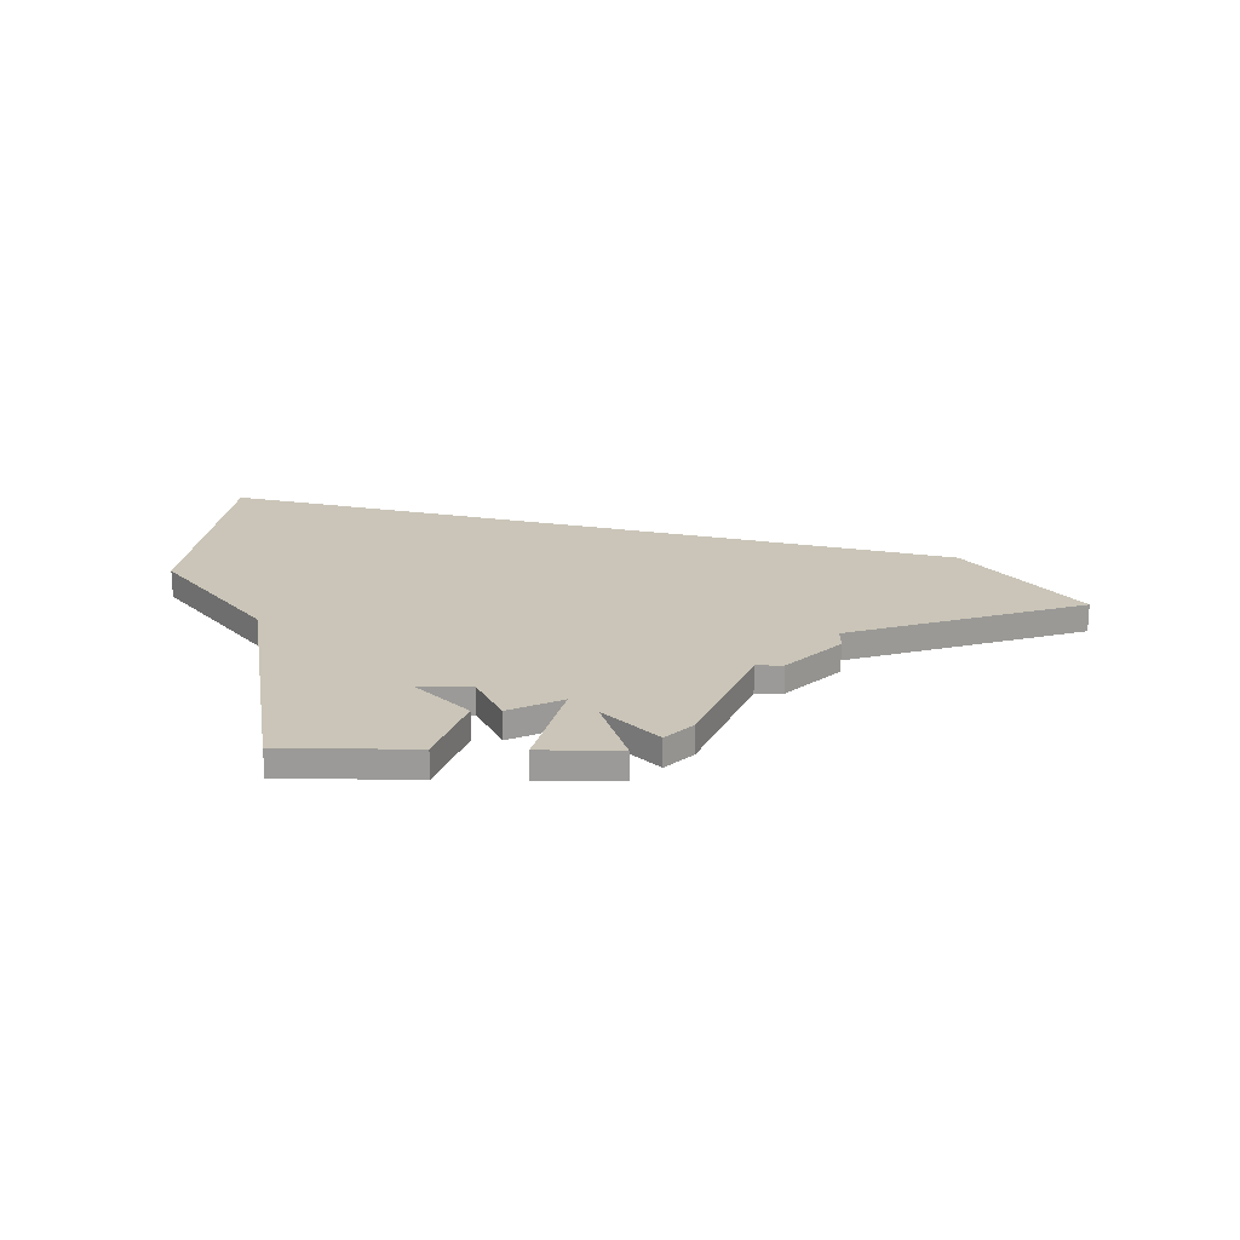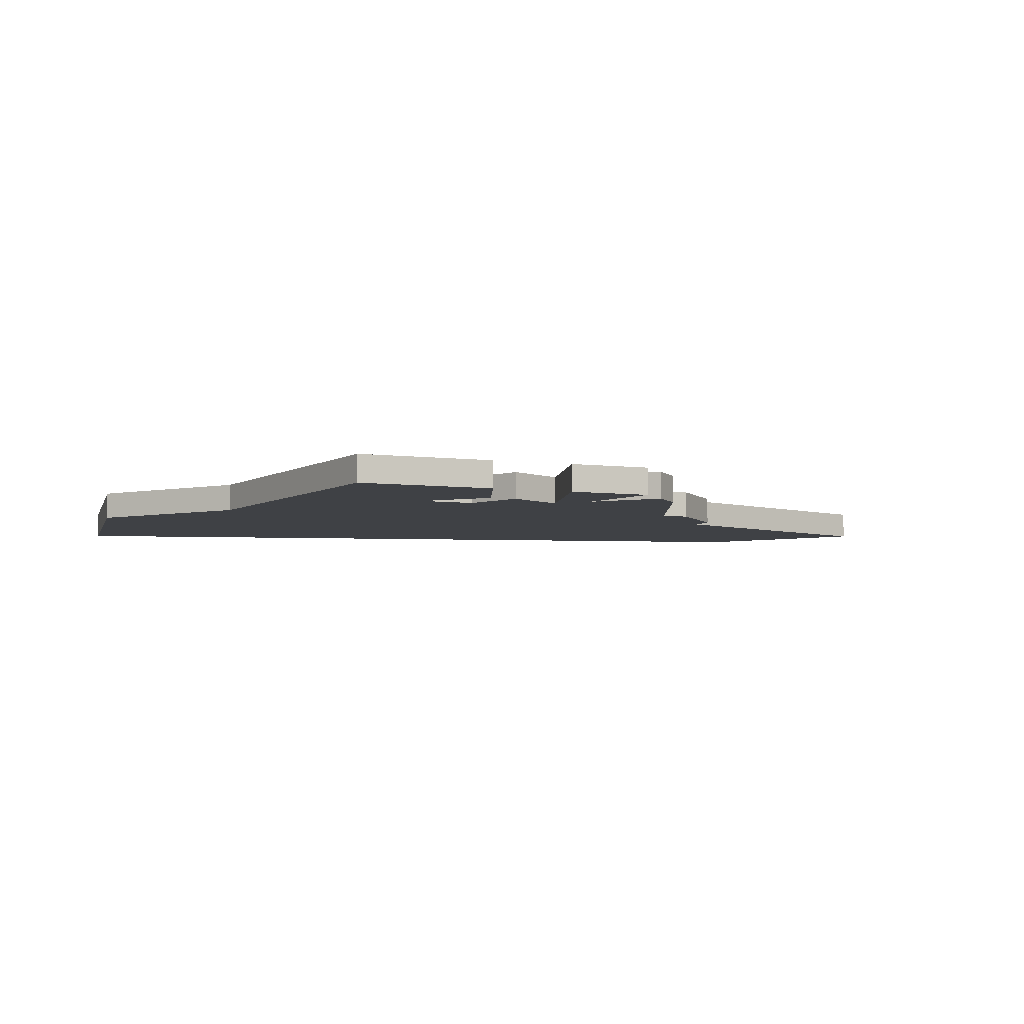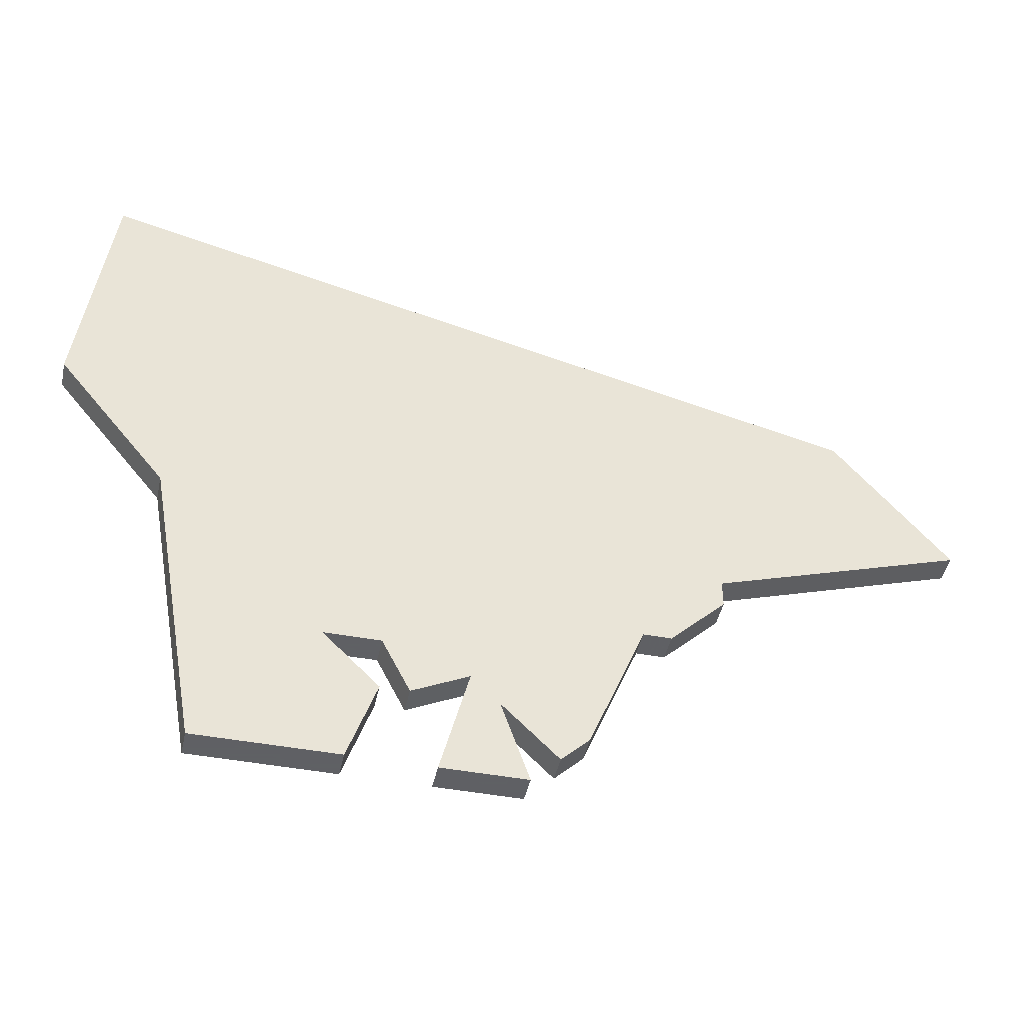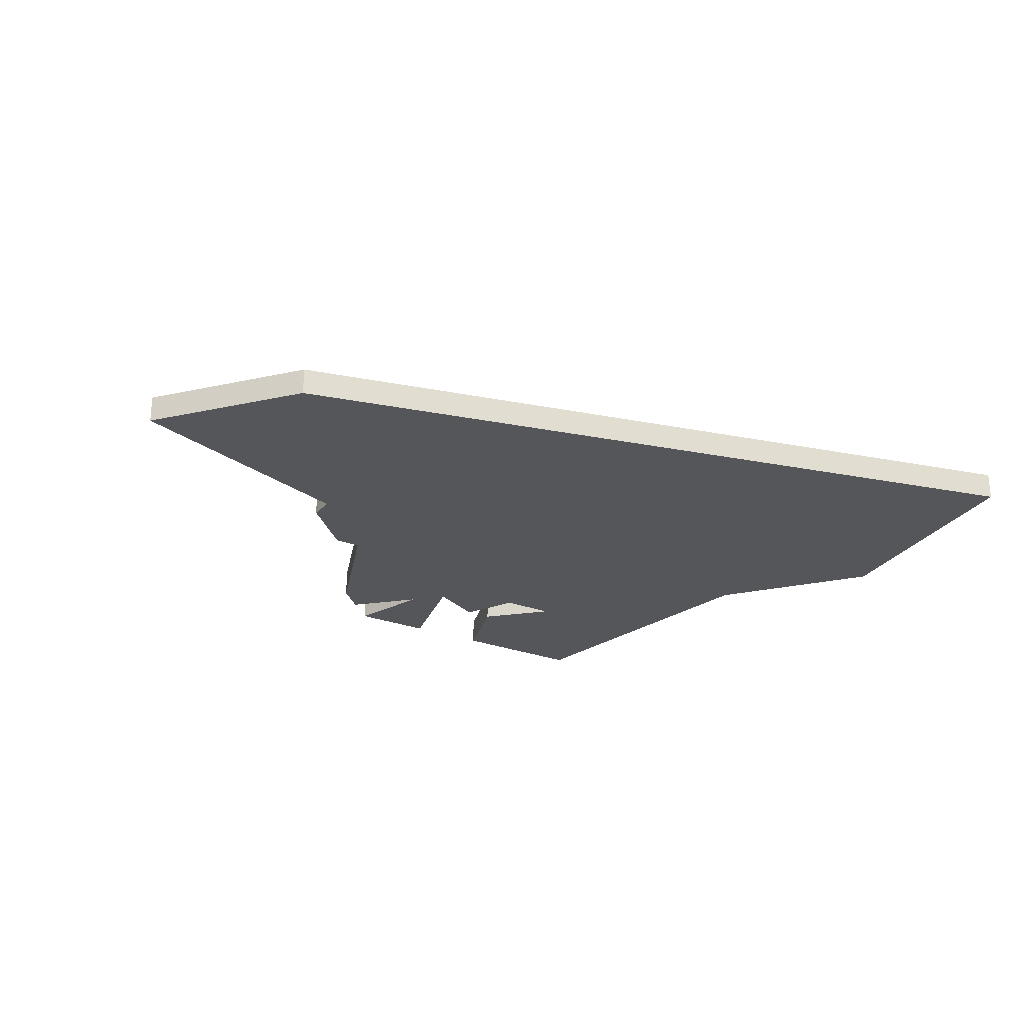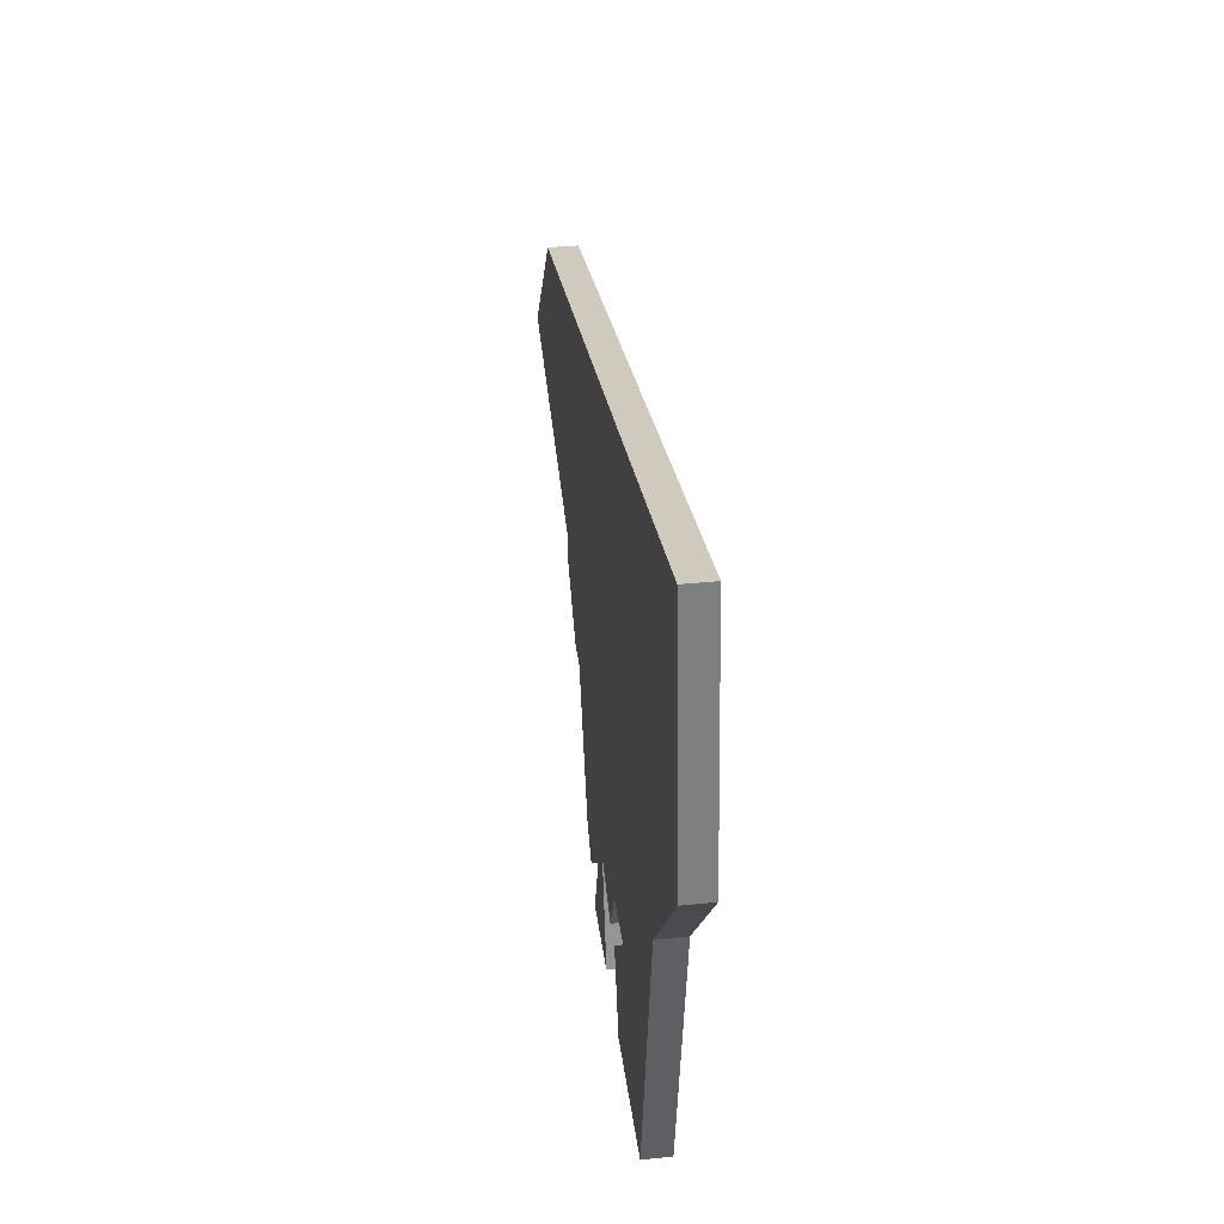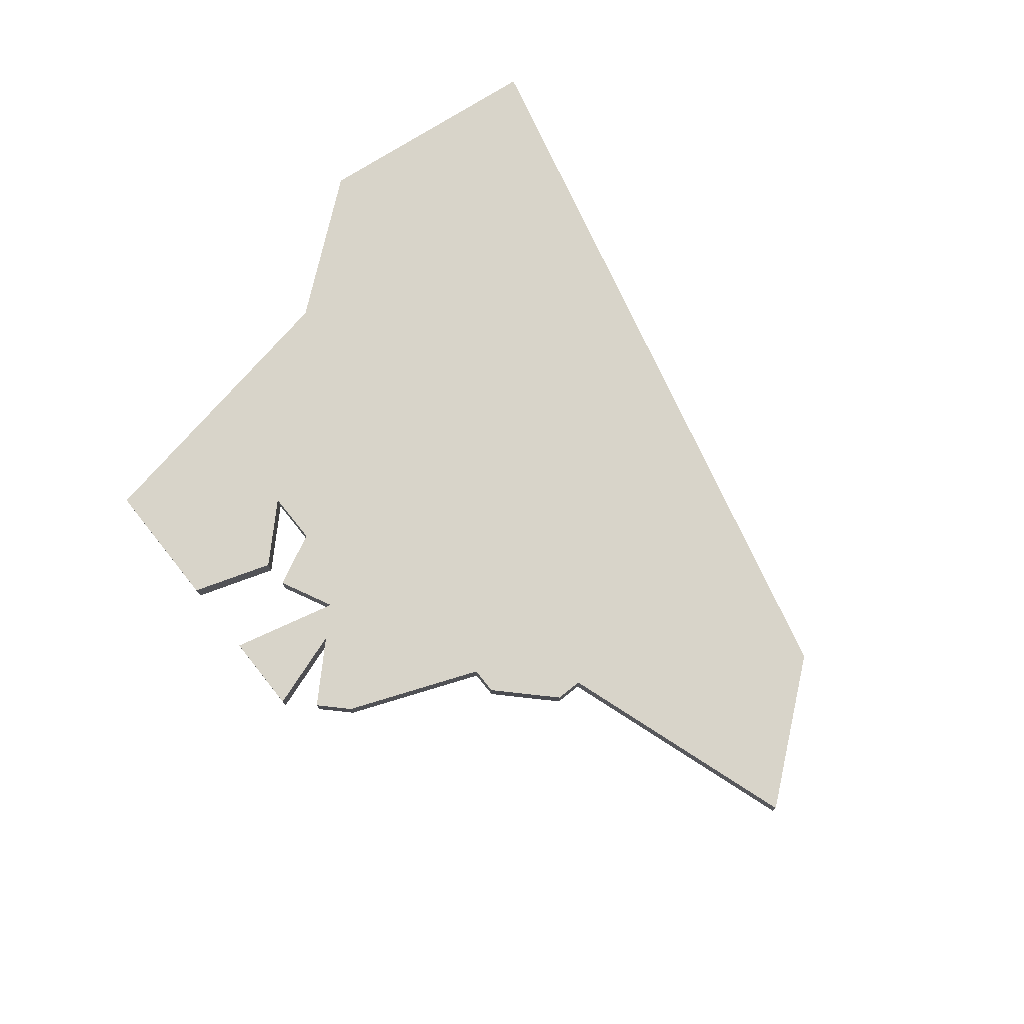
<metadata>
{"format":"obj","ext":"obj","renderer":"f3d","projection":"perspective","resolution":1024,"background":"white","views":[{"elev":20.5,"azim":1.0,"up":"+Z"},{"elev":-5.6,"azim":-21.0,"up":"+Z"},{"elev":-45.3,"azim":-12.2,"up":"+Y"},{"elev":-25.6,"azim":148.3,"up":"+Z"},{"elev":37.2,"azim":-97.3,"up":"+Y"},{"elev":75.2,"azim":51.3,"up":"+Z"}]}
</metadata>
<code>
v 2926 -1301 0
v 2925 -1310 0
v 2929 -1315 0
v 2931 -1326 0
v 2936 -1326 0
v 2937 -1323 0
v 2935 -1321 0
v 2937 -1321 0
v 2938 -1323 0
v 2940 -1322 0
v 2939 -1326 0
v 2942 -1326 0
v 2941 -1323 0
v 2943 -1325 0
v 2944 -1324 0
v 2946 -1319 0
v 2947 -1319 0
v 2949 -1317 0
v 2949 -1316 0
v 2958 -1313 0
v 2954 -1308 0
v 2926 -1301 1
v 2925 -1310 1
v 2929 -1315 1
v 2931 -1326 1
v 2936 -1326 1
v 2937 -1323 1
v 2935 -1321 1
v 2937 -1321 1
v 2938 -1323 1
v 2940 -1322 1
v 2939 -1326 1
v 2942 -1326 1
v 2941 -1323 1
v 2943 -1325 1
v 2944 -1324 1
v 2946 -1319 1
v 2947 -1319 1
v 2949 -1317 1
v 2949 -1316 1
v 2958 -1313 1
v 2954 -1308 1
f 2 1 21
f 5 4 3
f 7 6 5
f 10 9 8
f 12 11 10
f 15 14 13
f 18 17 16
f 21 20 19
f 3 2 21
f 7 5 3
f 13 12 10
f 16 15 13
f 19 18 16
f 3 21 19
f 8 7 3
f 16 13 10
f 3 19 16
f 10 8 3
f 3 16 10
f 42 22 23
f 24 25 26
f 26 27 28
f 29 30 31
f 31 32 33
f 34 35 36
f 37 38 39
f 40 41 42
f 42 23 24
f 24 26 28
f 31 33 34
f 34 36 37
f 37 39 40
f 40 42 24
f 24 28 29
f 31 34 37
f 37 40 24
f 24 29 31
f 31 37 24
f 23 22 2
f 2 22 1
f 24 23 3
f 3 23 2
f 25 24 4
f 4 24 3
f 26 25 5
f 5 25 4
f 27 26 6
f 6 26 5
f 28 27 7
f 7 27 6
f 29 28 8
f 8 28 7
f 30 29 9
f 9 29 8
f 31 30 10
f 10 30 9
f 32 31 11
f 11 31 10
f 33 32 12
f 12 32 11
f 34 33 13
f 13 33 12
f 35 34 14
f 14 34 13
f 36 35 15
f 15 35 14
f 37 36 16
f 16 36 15
f 38 37 17
f 17 37 16
f 39 38 18
f 18 38 17
f 40 39 19
f 19 39 18
f 41 40 20
f 20 40 19
f 22 42 1
f 1 42 21
f 42 41 21
f 21 41 20

</code>
